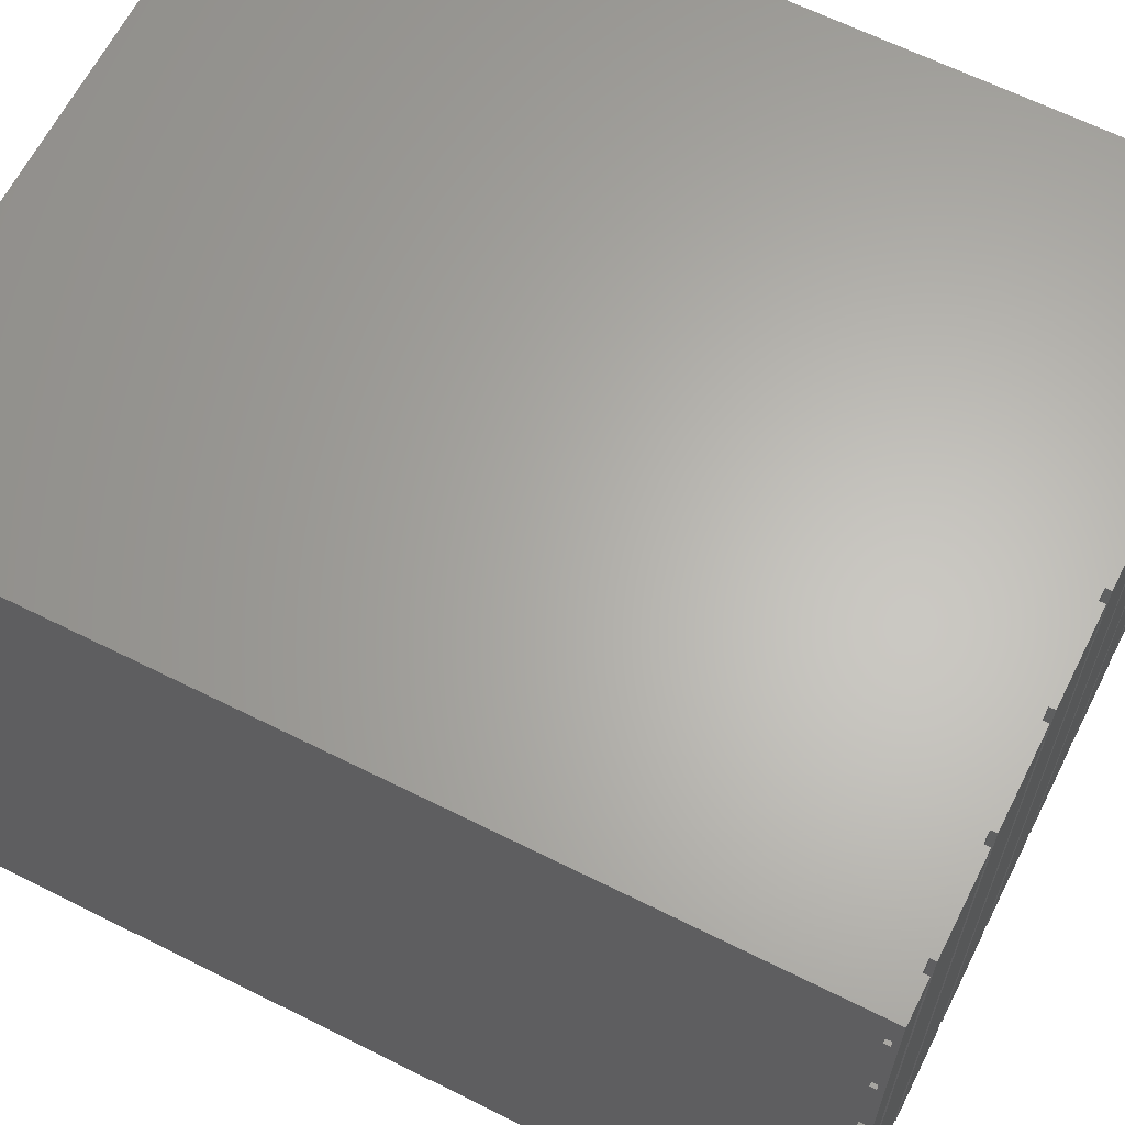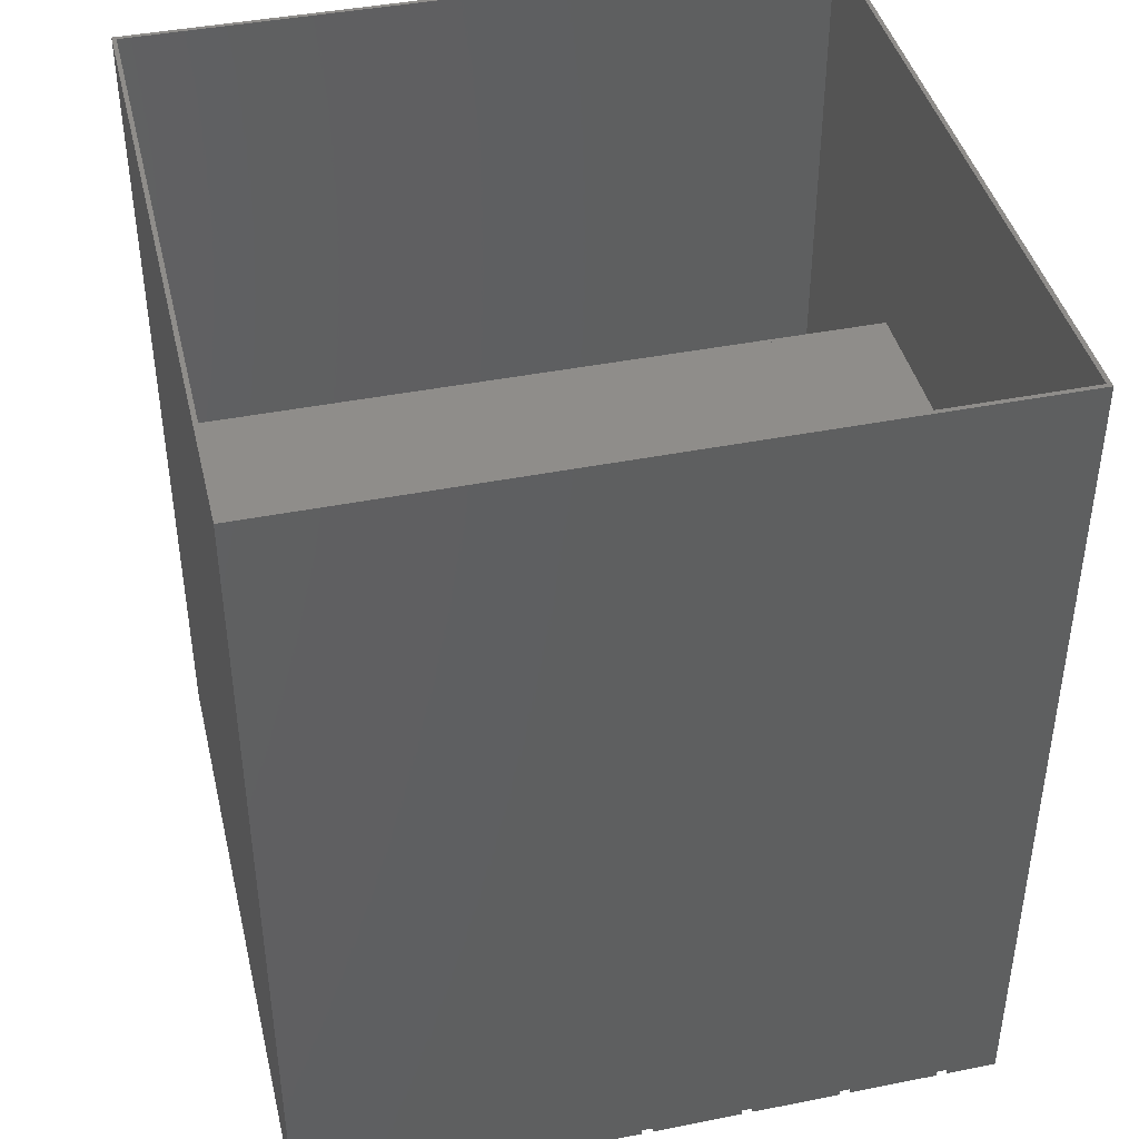
<metadata>
{"format":"stl","ext":"stl","renderer":"f3d","projection":"perspective","resolution":1024,"background":"white","views":[{"elev":64.1,"azim":116.8,"up":"+Y"},{"elev":42.1,"azim":166.6,"up":"+Z"}]}
</metadata>
<code>
# stl→obj: 358 verts, 916 faces
v 3.571 47.23 0.4
v 3.571 50 0
v 3.571 50 0.4
v 3.571 46.43 0.4
v 3.571 40.09 0.4
v 3.571 39.29 0.4
v 3.571 32.94 0.4
v 3.571 32.14 0.4
v 3.571 25.8 0.4
v 3.571 25 0.4
v 3.571 18.66 0.4
v 3.571 17.86 0.4
v 3.571 0 0
v 3.571 11.51 0.4
v 3.571 10.71 0.4
v 3.571 4.371 0.4
v 3.571 3.571 0.4
v 3.571 0 0.4
v 0 47.23 0.4
v 0 46.43 0.4
v 47.23 47.23 0.4
v 50 46.43 0.4
v 50 47.23 0.4
v 47.23 46.43 0.4
v 46.43 0 0.4
v 47.23 3.571 0.4
v 47.23 0 0.4
v 46.43 3.571 0.4
v 46.43 47.23 0.4
v 47.23 50 0.4
v 46.43 50 0.4
v 40.09 47.23 0.4
v 46.43 46.43 0.4
v 40.09 46.43 0.4
v 46.43 40.09 0.4
v 47.23 40.09 0.4
v 0 40.09 0.4
v 0 39.29 0.4
v 50 39.29 0.4
v 50 40.09 0.4
v 47.23 39.29 0.4
v 46.43 32.94 0.4
v 47.23 32.94 0.4
v 46.43 39.29 0.4
v 40.09 40.09 0.4
v 40.09 39.29 0.4
v 0 32.94 0.4
v 0 32.14 0.4
v 50 32.14 0.4
v 50 32.94 0.4
v 47.23 32.14 0.4
v 46.43 25.8 0.4
v 47.23 25.8 0.4
v 46.43 32.14 0.4
v 40.09 32.94 0.4
v 40.09 32.14 0.4
v 0 25.8 0.4
v 0 25 0.4
v 50 25 0.4
v 50 25.8 0.4
v 47.23 25 0.4
v 46.43 18.66 0.4
v 47.23 18.66 0.4
v 46.43 25 0.4
v 40.09 25.8 0.4
v 40.09 25 0.4
v 0 18.66 0.4
v 0 17.86 0.4
v 50 17.86 0.4
v 50 18.66 0.4
v 47.23 17.86 0.4
v 46.43 11.51 0.4
v 47.23 11.51 0.4
v 46.43 17.86 0.4
v 40.09 18.66 0.4
v 40.09 17.86 0.4
v 0 11.51 0.4
v 0 10.71 0.4
v 50 10.71 0.4
v 50 11.51 0.4
v 47.23 10.71 0.4
v 40.09 11.51 0.4
v 46.43 10.71 0.4
v 40.09 10.71 0.4
v 46.43 4.371 0.4
v 47.23 4.371 0.4
v 0 4.371 0.4
v 0 3.571 0.4
v 50 3.571 0.4
v 50 4.371 0.4
v 40.09 4.371 0.4
v 40.09 3.571 0.4
v 39.29 0 0.4
v 40.09 0 0.4
v 39.29 3.571 0.4
v 39.29 47.23 0.4
v 40.09 50 0.4
v 39.29 50 0.4
v 32.94 47.23 0.4
v 39.29 46.43 0.4
v 32.94 46.43 0.4
v 39.29 40.09 0.4
v 39.29 32.94 0.4
v 39.29 39.29 0.4
v 32.94 40.09 0.4
v 32.94 39.29 0.4
v 32.94 11.51 0.4
v 39.29 10.71 0.4
v 39.29 11.51 0.4
v 32.94 10.71 0.4
v 39.29 17.86 0.4
v 39.29 4.371 0.4
v 32.94 4.371 0.4
v 32.94 3.571 0.4
v 32.94 32.94 0.4
v 39.29 32.14 0.4
v 32.94 32.14 0.4
v 39.29 25.8 0.4
v 39.29 18.66 0.4
v 39.29 25 0.4
v 32.94 25.8 0.4
v 32.94 25 0.4
v 32.94 18.66 0.4
v 32.94 17.86 0.4
v 32.14 0 0.4
v 32.94 0 0.4
v 32.14 3.571 0.4
v 32.14 47.23 0.4
v 32.94 50 0.4
v 32.14 50 0.4
v 32.14 40.09 0.4
v 32.14 46.43 0.4
v 25.8 47.23 0.4
v 25.8 46.43 0.4
v 25.8 4.371 0.4
v 32.14 4.371 0.4
v 25.8 3.571 0.4
v 32.14 10.71 0.4
v 25.8 40.09 0.4
v 32.14 39.29 0.4
v 25.8 39.29 0.4
v 32.14 32.94 0.4
v 32.14 25.8 0.4
v 32.14 32.14 0.4
v 25.8 32.94 0.4
v 25.8 32.14 0.4
v 25.8 25.8 0.4
v 32.14 25 0.4
v 25.8 25 0.4
v 32.14 18.66 0.4
v 25.8 18.66 0.4
v 32.14 17.86 0.4
v 25.8 17.86 0.4
v 32.14 11.51 0.4
v 25.8 11.51 0.4
v 25.8 10.71 0.4
v 25 0 0.4
v 25.8 0 0.4
v 25 3.571 0.4
v 25 47.23 0.4
v 25.8 50 0.4
v 25 50 0.4
v 18.66 47.23 0.4
v 25 46.43 0.4
v 18.66 46.43 0.4
v 25 40.09 0.4
v 25 32.94 0.4
v 25 39.29 0.4
v 18.66 40.09 0.4
v 18.66 39.29 0.4
v 25 25.8 0.4
v 25 32.14 0.4
v 18.66 32.94 0.4
v 18.66 32.14 0.4
v 25 18.66 0.4
v 25 25 0.4
v 18.66 25.8 0.4
v 18.66 25 0.4
v 18.66 18.66 0.4
v 25 17.86 0.4
v 18.66 17.86 0.4
v 25 11.51 0.4
v 18.66 11.51 0.4
v 25 10.71 0.4
v 18.66 10.71 0.4
v 25 4.371 0.4
v 18.66 4.371 0.4
v 18.66 3.571 0.4
v 17.86 0 0.4
v 18.66 0 0.4
v 17.86 3.571 0.4
v 17.86 47.23 0.4
v 18.66 50 0.4
v 17.86 50 0.4
v 17.86 40.09 0.4
v 17.86 46.43 0.4
v 11.51 47.23 0.4
v 11.51 46.43 0.4
v 11.51 4.371 0.4
v 17.86 4.371 0.4
v 11.51 3.571 0.4
v 17.86 10.71 0.4
v 11.51 18.66 0.4
v 17.86 17.86 0.4
v 17.86 18.66 0.4
v 11.51 17.86 0.4
v 17.86 25 0.4
v 17.86 11.51 0.4
v 11.51 11.51 0.4
v 11.51 10.71 0.4
v 17.86 32.94 0.4
v 17.86 39.29 0.4
v 11.51 40.09 0.4
v 11.51 39.29 0.4
v 11.51 32.94 0.4
v 17.86 32.14 0.4
v 11.51 32.14 0.4
v 17.86 25.8 0.4
v 11.51 25.8 0.4
v 11.51 25 0.4
v 10.71 0 0.4
v 11.51 0 0.4
v 10.71 3.571 0.4
v 10.71 47.23 0.4
v 11.51 50 0.4
v 10.71 50 0.4
v 10.71 40.09 0.4
v 10.71 46.43 0.4
v 4.371 47.23 0.4
v 4.371 46.43 0.4
v 4.371 40.09 0.4
v 10.71 39.29 0.4
v 4.371 39.29 0.4
v 10.71 32.94 0.4
v 4.371 11.51 0.4
v 10.71 10.71 0.4
v 10.71 11.51 0.4
v 4.371 10.71 0.4
v 10.71 17.86 0.4
v 10.71 4.371 0.4
v 4.371 4.371 0.4
v 4.371 3.571 0.4
v 10.71 25.8 0.4
v 10.71 32.14 0.4
v 4.371 32.94 0.4
v 4.371 32.14 0.4
v 10.71 18.66 0.4
v 10.71 25 0.4
v 4.371 25.8 0.4
v 4.371 25 0.4
v 4.371 18.66 0.4
v 4.371 17.86 0.4
v 4.371 0 0.4
v 4.371 50 0.4
v 4.371 50 0
v 4.371 0 0
v 10.71 50 0
v 17.86 50 0
v 11.51 50 0
v 25 50 0
v 18.66 50 0
v 32.14 50 0
v 25.8 50 0
v 39.29 50 0
v 32.94 50 0
v 46.43 50 0
v 40.09 50 0
v 50 50 0.8
v 50 50 0
v 47.23 50 0
v 0 50 0.8
v 0 50 0
v 47.23 0 0
v 50 0 0
v 0 0 0
v 40.09 0 0
v 46.43 0 0
v 32.94 0 0
v 39.29 0 0
v 25.8 0 0
v 32.14 0 0
v 18.66 0 0
v 25 0 0
v 11.51 0 0
v 17.86 0 0
v 10.71 0 0
v 0 0 0.8
v 50 0 0.8
v 0 46.43 0.8
v 0 39.29 0.8
v 0 32.14 0.8
v 0 25 0.8
v 0 17.86 0.8
v 0 10.71 0.8
v 0 3.571 0.8
v 0 47.23 0.8
v 0 40.09 0.8
v 0 32.94 0.8
v 0 25.8 0.8
v 0 18.66 0.8
v 0 11.51 0.8
v 0 4.371 0.8
v 50 3.571 0.8
v 50 47.23 0.8
v 50 40.09 0.8
v 50 46.43 0.8
v 50 32.94 0.8
v 50 39.29 0.8
v 50 25.8 0.8
v 50 32.14 0.8
v 50 18.66 0.8
v 50 25 0.8
v 50 11.51 0.8
v 50 17.86 0.8
v 50 4.371 0.8
v 50 10.71 0.8
v 0 50 60.8
v 0 0 60.8
v 50 50 60.8
v 49.7 49.7 60.8
v 50 0 60.8
v 0.3 49.7 60.8
v 0.3 0.3 60.8
v 49.7 0.3 60.8
v 0.3 33.03 0.8
v 49.7 33.63 0.8
v 49.7 33.03 0.8
v 0.3 33.63 0.8
v 0.3 16.37 0.8
v 49.7 16.97 0.8
v 49.7 16.37 0.8
v 0.3 16.97 0.8
v 49.7 0.3 0.8
v 0.3 0.3 0.8
v 49.7 49.7 0.8
v 0.3 49.7 0.8
v 0.3 33.63 20.2
v 0.3 49.7 20.2
v 0.3 16.97 40.2
v 0.3 33.03 40.2
v 0.3 33.33 40.8
v 0.3 49.7 20.8
v 0.3 16.67 40.8
v 0.3 16.37 40.8
v 0.3 33.33 20.8
v 0.3 33.33 0.8
v 49.7 49.7 20.2
v 49.7 33.63 20.2
v 49.7 33.03 40.2
v 49.7 16.97 40.2
v 49.7 16.37 40.8
v 49.7 33.33 40.8
v 49.7 49.7 20.8
v 49.7 33.33 20.8
v 49.7 16.67 40.8
v 49.7 33.33 0.8
v 49.7 16.67 0.8
v 0.3 16.67 0.8
f 1 2 3
f 4 2 1
f 5 2 4
f 6 2 5
f 7 2 6
f 8 2 7
f 9 2 8
f 10 2 9
f 11 2 10
f 12 2 11
f 13 12 14
f 13 14 15
f 13 15 16
f 13 16 17
f 13 17 18
f 12 13 2
f 19 4 1
f 4 19 20
f 21 22 23
f 22 21 24
f 25 26 27
f 26 25 28
f 29 30 21
f 30 29 31
f 32 33 29
f 33 32 34
f 35 24 36
f 24 35 33
f 37 6 5
f 6 37 38
f 36 39 40
f 39 36 41
f 42 41 43
f 41 42 44
f 45 44 35
f 44 45 46
f 47 8 7
f 8 47 48
f 43 49 50
f 49 43 51
f 52 51 53
f 51 52 54
f 55 54 42
f 54 55 56
f 57 10 9
f 10 57 58
f 53 59 60
f 59 53 61
f 62 61 63
f 61 62 64
f 65 64 52
f 64 65 66
f 67 12 11
f 12 67 68
f 63 69 70
f 69 63 71
f 72 71 73
f 71 72 74
f 75 74 62
f 74 75 76
f 77 15 14
f 15 77 78
f 73 79 80
f 79 73 81
f 82 83 72
f 83 82 84
f 85 81 86
f 81 85 83
f 87 17 16
f 17 87 88
f 86 89 90
f 89 86 26
f 91 28 85
f 28 91 92
f 93 92 94
f 92 93 95
f 96 97 32
f 97 96 98
f 99 100 96
f 100 99 101
f 102 34 45
f 34 102 100
f 103 46 55
f 46 103 104
f 105 104 102
f 104 105 106
f 107 108 109
f 108 107 110
f 109 76 82
f 76 109 111
f 112 84 91
f 84 112 108
f 113 95 112
f 95 113 114
f 115 116 103
f 116 115 117
f 118 56 65
f 56 118 116
f 119 66 75
f 66 119 120
f 121 120 118
f 120 121 122
f 123 111 119
f 111 123 124
f 125 114 126
f 114 125 127
f 128 129 99
f 129 128 130
f 131 101 105
f 101 131 132
f 133 132 128
f 132 133 134
f 135 127 136
f 127 135 137
f 136 110 113
f 110 136 138
f 139 140 131
f 140 139 141
f 142 106 115
f 106 142 140
f 143 117 121
f 117 143 144
f 145 144 142
f 144 145 146
f 147 148 143
f 148 147 149
f 150 122 123
f 122 150 148
f 151 152 150
f 152 151 153
f 154 124 107
f 124 154 152
f 155 138 154
f 138 155 156
f 157 137 158
f 137 157 159
f 160 161 133
f 161 160 162
f 163 164 160
f 164 163 165
f 166 134 139
f 134 166 164
f 167 141 145
f 141 167 168
f 169 168 166
f 168 169 170
f 171 146 147
f 146 171 172
f 173 172 167
f 172 173 174
f 175 149 151
f 149 175 176
f 177 176 171
f 176 177 178
f 179 180 175
f 180 179 181
f 182 153 155
f 153 182 180
f 183 184 182
f 184 183 185
f 186 156 135
f 156 186 184
f 187 159 186
f 159 187 188
f 189 188 190
f 188 189 191
f 192 193 163
f 193 192 194
f 195 165 169
f 165 195 196
f 197 196 192
f 196 197 198
f 199 191 200
f 191 199 201
f 200 185 187
f 185 200 202
f 203 204 205
f 204 203 206
f 205 178 179
f 178 205 207
f 208 181 183
f 181 208 204
f 209 202 208
f 202 209 210
f 211 170 173
f 170 211 212
f 213 212 195
f 212 213 214
f 215 216 211
f 216 215 217
f 218 174 177
f 174 218 216
f 219 207 218
f 207 219 220
f 221 201 222
f 201 221 223
f 224 225 197
f 225 224 226
f 227 198 213
f 198 227 228
f 229 228 224
f 228 229 230
f 231 232 227
f 232 231 233
f 234 214 215
f 214 234 232
f 235 236 237
f 236 235 238
f 237 206 209
f 206 237 239
f 240 210 199
f 210 240 236
f 241 223 240
f 223 241 242
f 243 217 219
f 217 243 244
f 245 244 234
f 244 245 246
f 247 220 203
f 220 247 248
f 249 248 243
f 248 249 250
f 251 239 247
f 239 251 252
f 18 242 253
f 242 18 17
f 1 254 229
f 254 1 3
f 5 230 231
f 230 5 4
f 16 238 241
f 238 16 15
f 7 233 245
f 233 7 6
f 9 246 249
f 246 9 8
f 11 250 251
f 250 11 10
f 14 252 235
f 252 14 12
f 255 229 254
f 255 230 229
f 255 231 230
f 255 233 231
f 255 245 233
f 255 246 245
f 255 249 246
f 255 250 249
f 255 251 250
f 255 252 251
f 256 252 255
f 252 256 235
f 235 256 238
f 238 256 241
f 241 256 242
f 242 256 253
f 257 254 226
f 254 257 255
f 258 225 194
f 225 258 259
f 260 193 162
f 193 260 261
f 262 161 130
f 161 262 263
f 264 129 98
f 129 264 265
f 266 97 31
f 97 266 267
f 31 268 30
f 269 30 268
f 30 269 270
f 97 268 31
f 98 268 97
f 129 268 98
f 130 268 129
f 268 130 271
f 161 271 130
f 162 271 161
f 193 271 162
f 194 271 193
f 225 271 194
f 226 271 225
f 254 271 226
f 3 271 254
f 272 3 2
f 3 272 271
f 273 269 274
f 269 273 270
f 275 2 13
f 2 275 272
f 276 266 277
f 266 276 267
f 278 264 279
f 264 278 265
f 280 262 281
f 262 280 263
f 282 260 283
f 260 282 261
f 284 258 285
f 258 284 259
f 256 257 286
f 257 256 255
f 276 25 94
f 25 276 277
f 278 93 126
f 93 278 279
f 280 125 158
f 125 280 281
f 282 157 190
f 157 282 283
f 284 189 222
f 189 284 285
f 256 221 253
f 221 256 286
f 253 287 18
f 275 18 287
f 18 275 13
f 221 287 253
f 222 287 221
f 189 287 222
f 287 189 288
f 190 288 189
f 157 288 190
f 158 288 157
f 125 288 158
f 126 288 125
f 93 288 126
f 94 288 93
f 25 288 94
f 27 288 25
f 274 27 273
f 27 274 288
f 272 19 271
f 272 20 19
f 20 37 289
f 272 37 20
f 272 38 37
f 38 47 290
f 272 47 38
f 272 48 47
f 48 57 291
f 272 57 48
f 272 58 57
f 58 67 292
f 272 67 58
f 272 68 67
f 68 77 293
f 275 68 272
f 68 275 77
f 78 87 294
f 77 275 78
f 78 275 87
f 87 275 88
f 287 88 275
f 88 287 295
f 271 19 296
f 289 37 297
f 290 47 298
f 291 57 299
f 292 67 300
f 293 77 301
f 294 87 302
f 295 288 303
f 288 295 287
f 271 304 268
f 304 271 296
f 289 305 306
f 305 289 297
f 290 307 308
f 307 290 298
f 291 309 310
f 309 291 299
f 292 311 312
f 311 292 300
f 293 313 314
f 313 293 301
f 294 315 316
f 315 294 302
f 303 288 89
f 316 315 79
f 314 313 69
f 312 311 59
f 310 309 49
f 308 307 39
f 306 305 22
f 23 268 304
f 268 23 269
f 22 269 23
f 40 22 305
f 22 40 269
f 39 269 40
f 50 39 307
f 50 269 39
f 49 269 50
f 60 49 309
f 60 269 49
f 59 269 60
f 70 59 311
f 70 269 59
f 69 269 70
f 80 69 313
f 274 69 80
f 274 80 79
f 90 79 315
f 274 79 90
f 274 90 89
f 69 274 269
f 274 89 288
f 16 302 87
f 241 302 16
f 240 302 241
f 199 302 240
f 200 302 199
f 302 200 315
f 187 315 200
f 186 315 187
f 135 315 186
f 136 315 135
f 113 315 136
f 112 315 113
f 91 315 112
f 85 315 91
f 86 315 85
f 315 86 90
f 26 303 89
f 28 303 26
f 92 303 28
f 95 303 92
f 114 303 95
f 127 303 114
f 303 127 295
f 137 295 127
f 159 295 137
f 188 295 159
f 191 295 188
f 201 295 191
f 223 295 201
f 242 295 223
f 17 295 242
f 295 17 88
f 81 316 79
f 83 316 81
f 84 316 83
f 108 316 84
f 110 316 108
f 138 316 110
f 316 138 294
f 156 294 138
f 184 294 156
f 185 294 184
f 202 294 185
f 210 294 202
f 236 294 210
f 238 294 236
f 15 294 238
f 294 15 78
f 14 301 77
f 235 301 14
f 237 301 235
f 209 301 237
f 208 301 209
f 301 208 313
f 183 313 208
f 182 313 183
f 155 313 182
f 154 313 155
f 107 313 154
f 109 313 107
f 82 313 109
f 72 313 82
f 73 313 72
f 313 73 80
f 11 300 67
f 251 300 11
f 247 300 251
f 203 300 247
f 205 300 203
f 300 205 311
f 179 311 205
f 175 311 179
f 151 311 175
f 150 311 151
f 123 311 150
f 119 311 123
f 75 311 119
f 62 311 75
f 63 311 62
f 311 63 70
f 71 314 69
f 74 314 71
f 76 314 74
f 111 314 76
f 124 314 111
f 152 314 124
f 314 152 293
f 153 293 152
f 180 293 153
f 181 293 180
f 204 293 181
f 206 293 204
f 239 293 206
f 252 293 239
f 12 293 252
f 293 12 68
f 61 312 59
f 64 312 61
f 66 312 64
f 120 312 66
f 122 312 120
f 148 312 122
f 312 148 292
f 149 292 148
f 176 292 149
f 178 292 176
f 207 292 178
f 220 292 207
f 248 292 220
f 250 292 248
f 10 292 250
f 292 10 58
f 9 299 57
f 249 299 9
f 243 299 249
f 219 299 243
f 218 299 219
f 299 218 309
f 177 309 218
f 171 309 177
f 147 309 171
f 143 309 147
f 121 309 143
f 118 309 121
f 65 309 118
f 52 309 65
f 53 309 52
f 309 53 60
f 51 310 49
f 54 310 51
f 56 310 54
f 116 310 56
f 117 310 116
f 144 310 117
f 310 144 291
f 146 291 144
f 172 291 146
f 174 291 172
f 216 291 174
f 217 291 216
f 244 291 217
f 246 291 244
f 8 291 246
f 291 8 48
f 7 298 47
f 245 298 7
f 234 298 245
f 215 298 234
f 211 298 215
f 298 211 307
f 173 307 211
f 167 307 173
f 145 307 167
f 142 307 145
f 115 307 142
f 103 307 115
f 55 307 103
f 42 307 55
f 43 307 42
f 307 43 50
f 5 297 37
f 231 297 5
f 227 297 231
f 213 297 227
f 195 297 213
f 297 195 305
f 169 305 195
f 166 305 169
f 139 305 166
f 131 305 139
f 105 305 131
f 102 305 105
f 45 305 102
f 35 305 45
f 36 305 35
f 305 36 40
f 41 308 39
f 44 308 41
f 46 308 44
f 104 308 46
f 106 308 104
f 140 308 106
f 308 140 290
f 141 290 140
f 168 290 141
f 170 290 168
f 212 290 170
f 214 290 212
f 232 290 214
f 233 290 232
f 6 290 233
f 290 6 38
f 24 306 22
f 33 306 24
f 34 306 33
f 100 306 34
f 101 306 100
f 132 306 101
f 306 132 289
f 134 289 132
f 164 289 134
f 165 289 164
f 196 289 165
f 198 289 196
f 228 289 198
f 230 289 228
f 4 289 230
f 289 4 20
f 1 296 19
f 229 296 1
f 224 296 229
f 197 296 224
f 192 296 197
f 296 192 304
f 163 304 192
f 160 304 163
f 133 304 160
f 128 304 133
f 99 304 128
f 96 304 99
f 32 304 96
f 29 304 32
f 21 304 29
f 304 21 23
f 224 257 226
f 228 257 224
f 227 257 228
f 232 257 227
f 234 257 232
f 244 257 234
f 243 257 244
f 248 257 243
f 247 257 248
f 239 257 247
f 286 239 237
f 286 237 236
f 286 236 240
f 286 240 223
f 286 223 221
f 239 286 257
f 259 197 225
f 259 198 197
f 259 213 198
f 259 214 213
f 259 215 214
f 259 217 215
f 259 219 217
f 259 220 219
f 259 203 220
f 259 206 203
f 284 206 259
f 206 284 209
f 209 284 210
f 210 284 199
f 199 284 201
f 201 284 222
f 192 258 194
f 196 258 192
f 195 258 196
f 212 258 195
f 211 258 212
f 216 258 211
f 218 258 216
f 207 258 218
f 205 258 207
f 204 258 205
f 285 204 208
f 285 208 202
f 285 202 200
f 285 200 191
f 285 191 189
f 204 285 258
f 261 163 193
f 261 165 163
f 261 169 165
f 261 170 169
f 261 173 170
f 261 174 173
f 261 177 174
f 261 178 177
f 261 179 178
f 261 181 179
f 282 181 261
f 181 282 183
f 183 282 185
f 185 282 187
f 187 282 188
f 188 282 190
f 160 260 162
f 164 260 160
f 166 260 164
f 168 260 166
f 167 260 168
f 172 260 167
f 171 260 172
f 176 260 171
f 175 260 176
f 180 260 175
f 283 180 182
f 283 182 184
f 283 184 186
f 283 186 159
f 283 159 157
f 180 283 260
f 263 133 161
f 263 134 133
f 263 139 134
f 263 141 139
f 263 145 141
f 263 146 145
f 263 147 146
f 263 149 147
f 263 151 149
f 263 153 151
f 280 153 263
f 153 280 155
f 155 280 156
f 156 280 135
f 135 280 137
f 137 280 158
f 128 262 130
f 132 262 128
f 131 262 132
f 140 262 131
f 142 262 140
f 144 262 142
f 143 262 144
f 148 262 143
f 150 262 148
f 152 262 150
f 281 152 154
f 281 154 138
f 281 138 136
f 281 136 127
f 281 127 125
f 152 281 262
f 265 99 129
f 265 101 99
f 265 105 101
f 265 106 105
f 265 115 106
f 265 117 115
f 265 121 117
f 265 122 121
f 265 123 122
f 265 124 123
f 278 124 265
f 124 278 107
f 107 278 110
f 110 278 113
f 113 278 114
f 114 278 126
f 96 264 98
f 100 264 96
f 102 264 100
f 104 264 102
f 103 264 104
f 116 264 103
f 118 264 116
f 120 264 118
f 119 264 120
f 111 264 119
f 279 111 109
f 279 109 108
f 279 108 112
f 279 112 95
f 279 95 93
f 111 279 264
f 267 32 97
f 267 34 32
f 267 45 34
f 267 46 45
f 267 55 46
f 267 56 55
f 267 65 56
f 267 66 65
f 267 75 66
f 267 76 75
f 276 76 267
f 76 276 82
f 82 276 84
f 84 276 91
f 91 276 92
f 92 276 94
f 29 266 31
f 33 266 29
f 35 266 33
f 44 266 35
f 42 266 44
f 54 266 42
f 52 266 54
f 64 266 52
f 62 266 64
f 74 266 62
f 277 74 72
f 277 72 83
f 277 83 85
f 277 85 28
f 277 28 25
f 74 277 266
f 270 21 30
f 270 24 21
f 270 36 24
f 270 41 36
f 270 43 41
f 270 51 43
f 270 53 51
f 270 61 53
f 270 63 61
f 270 71 63
f 273 71 270
f 71 273 73
f 73 273 81
f 81 273 86
f 86 273 26
f 26 273 27
f 287 317 271
f 317 287 318
f 319 320 321
f 319 322 320
f 322 317 323
f 317 322 319
f 324 321 320
f 323 321 324
f 323 318 321
f 318 323 317
f 321 268 319
f 268 321 288
f 268 317 319
f 317 268 271
f 325 326 327
f 326 325 328
f 329 330 331
f 330 329 332
f 331 288 333
f 288 334 333
f 287 329 334
f 329 287 332
f 332 287 325
f 325 287 328
f 271 328 287
f 287 334 288
f 288 331 268
f 330 268 331
f 327 268 330
f 326 268 327
f 335 268 326
f 336 268 335
f 336 271 268
f 328 271 336
f 287 321 318
f 321 287 288
f 337 336 338
f 336 337 328
f 339 325 340
f 325 339 332
f 322 341 342
f 322 343 341
f 323 343 322
f 343 323 344
f 334 344 323
f 344 334 329
f 342 341 345
f 345 341 346
f 326 347 335
f 347 326 348
f 330 349 327
f 349 330 350
f 331 333 351
f 352 353 354
f 353 352 320
f 355 320 352
f 324 355 351
f 355 324 320
f 324 351 333
f 352 354 356
f 333 323 324
f 323 333 334
f 342 320 322
f 320 342 353
f 343 351 355
f 351 343 344
f 357 343 355
f 343 357 358
f 329 351 344
f 351 329 331
f 341 355 352
f 355 341 343
f 358 355 343
f 355 358 357
f 356 341 352
f 341 356 346
f 339 349 350
f 349 339 340
f 330 339 350
f 339 330 332
f 325 349 340
f 349 325 327
f 342 354 353
f 354 342 345
f 346 354 345
f 354 346 356
f 337 347 348
f 347 337 338
f 326 337 348
f 337 326 328
f 336 347 338
f 347 336 335

</code>
